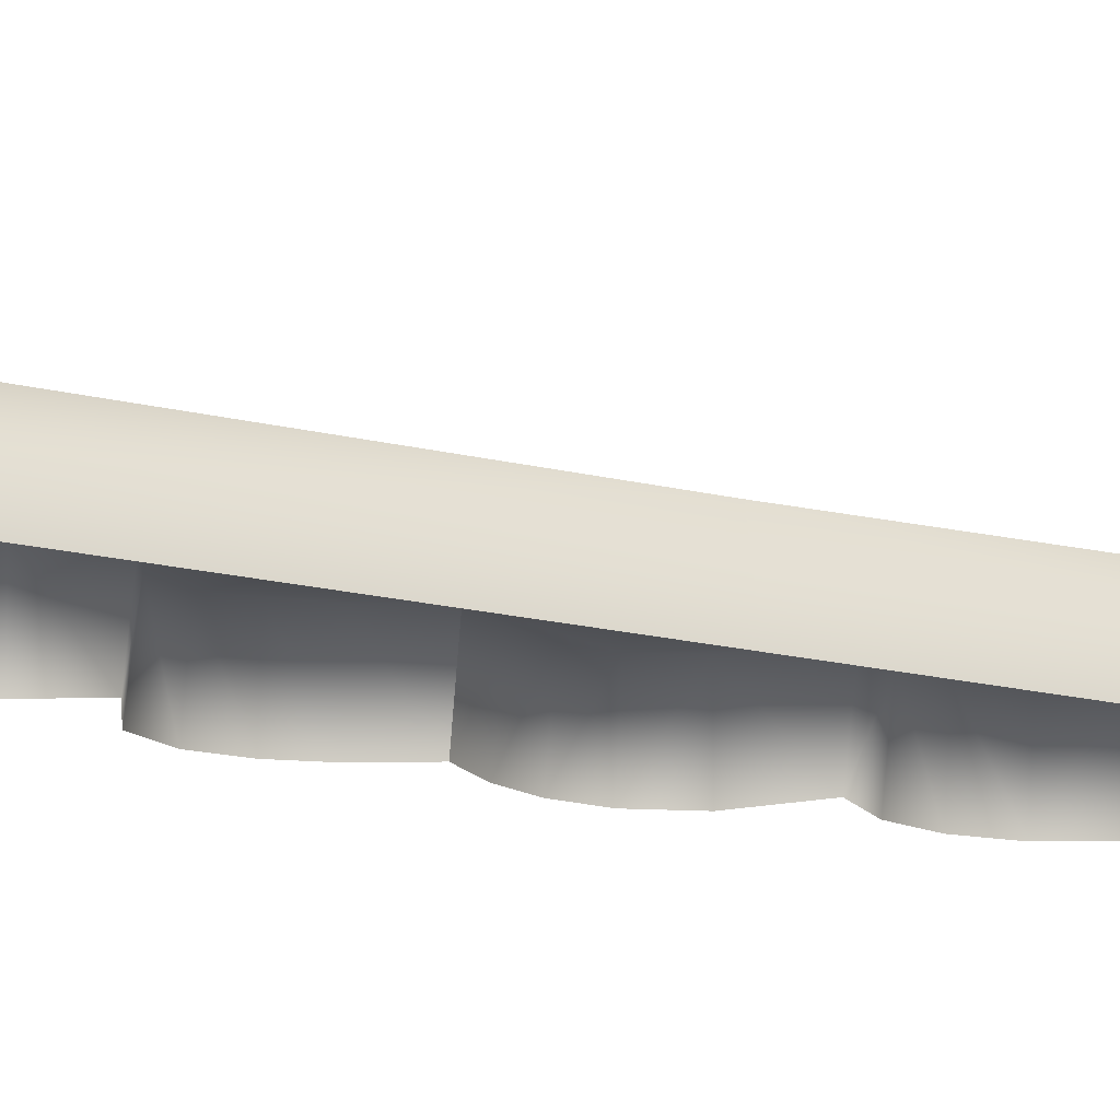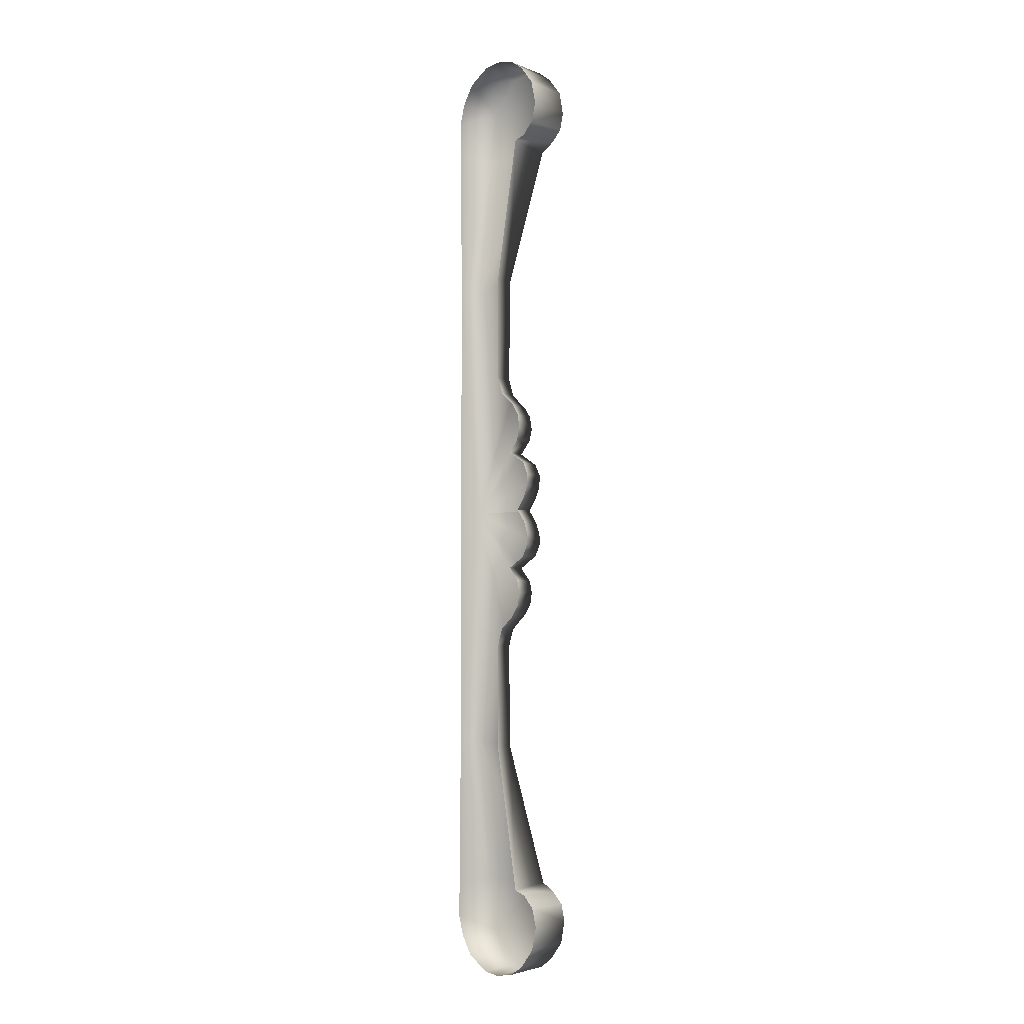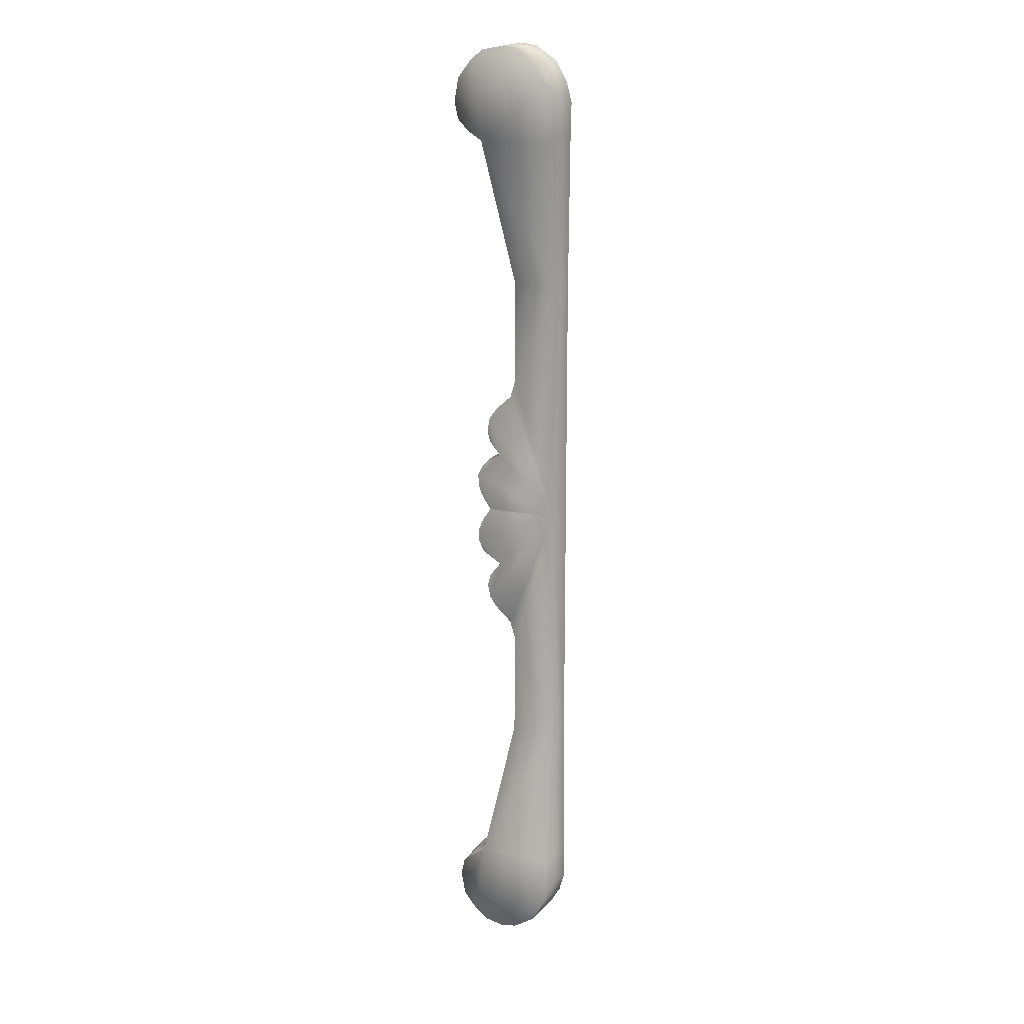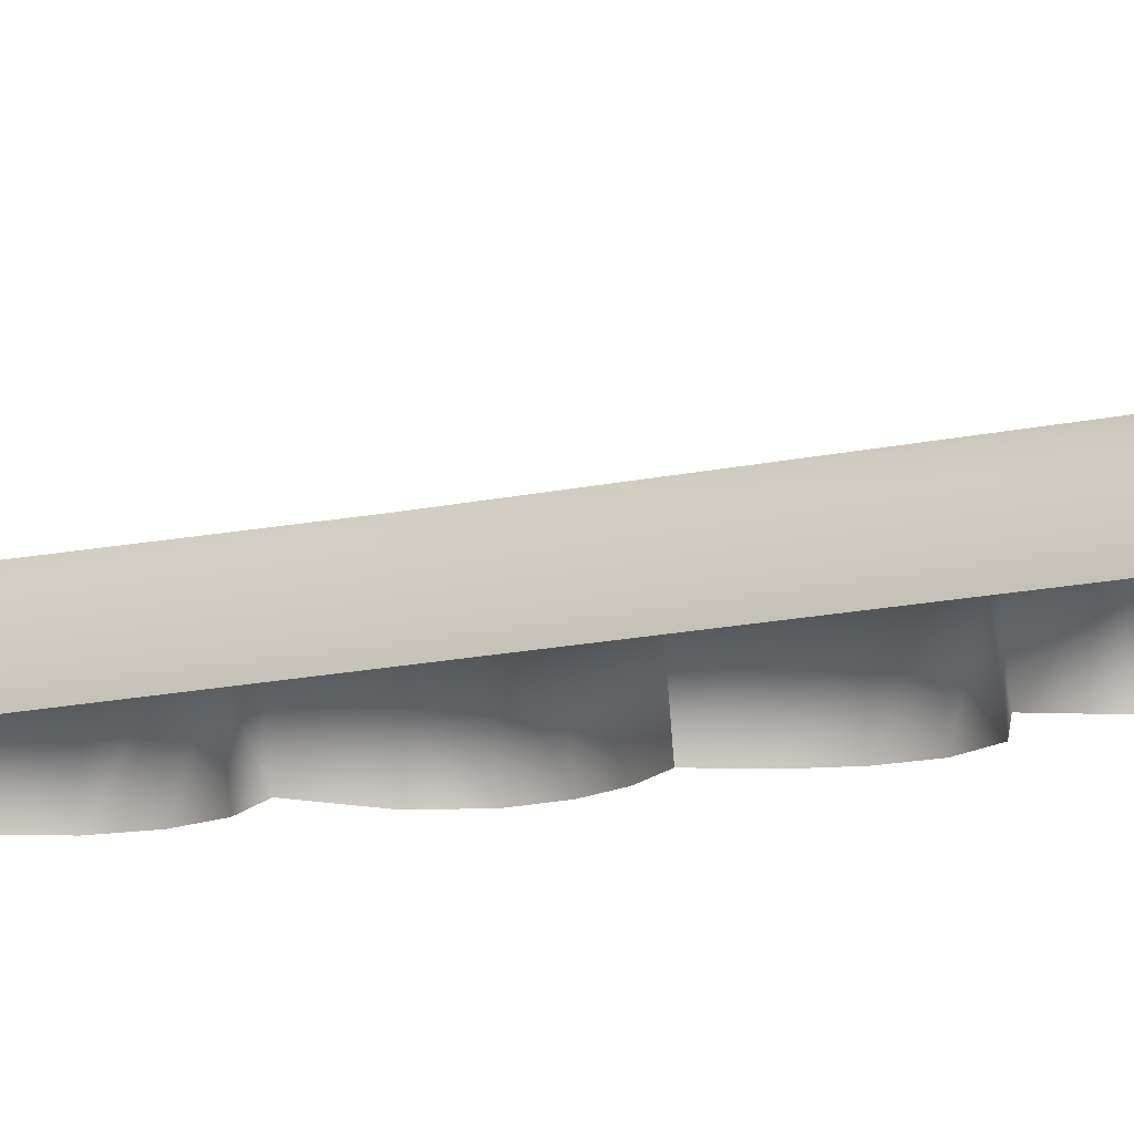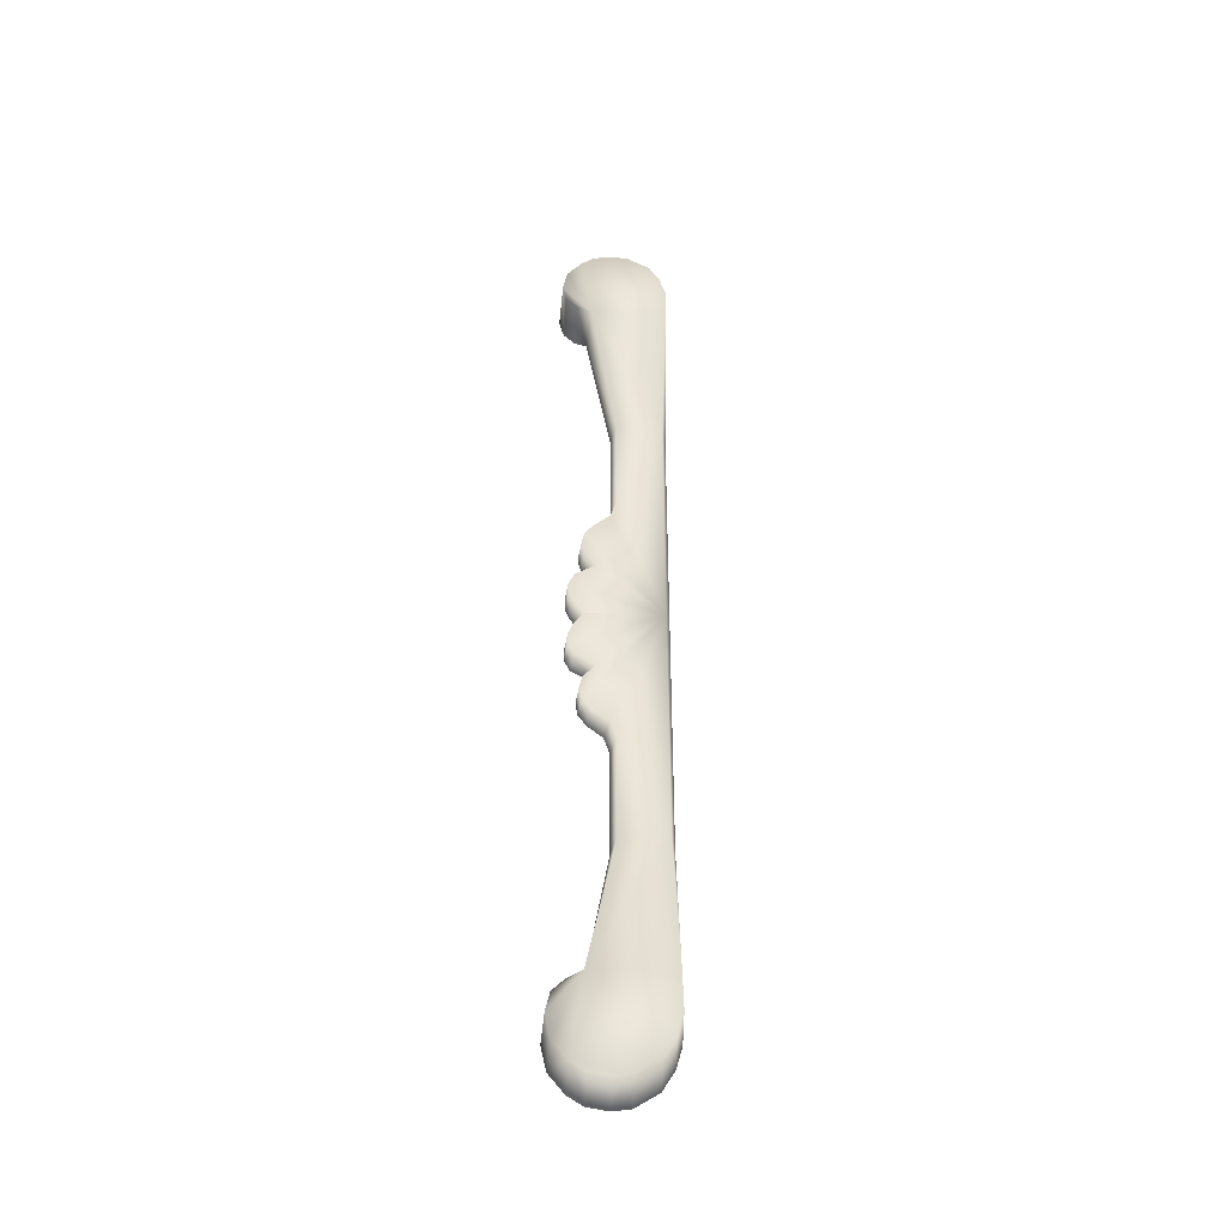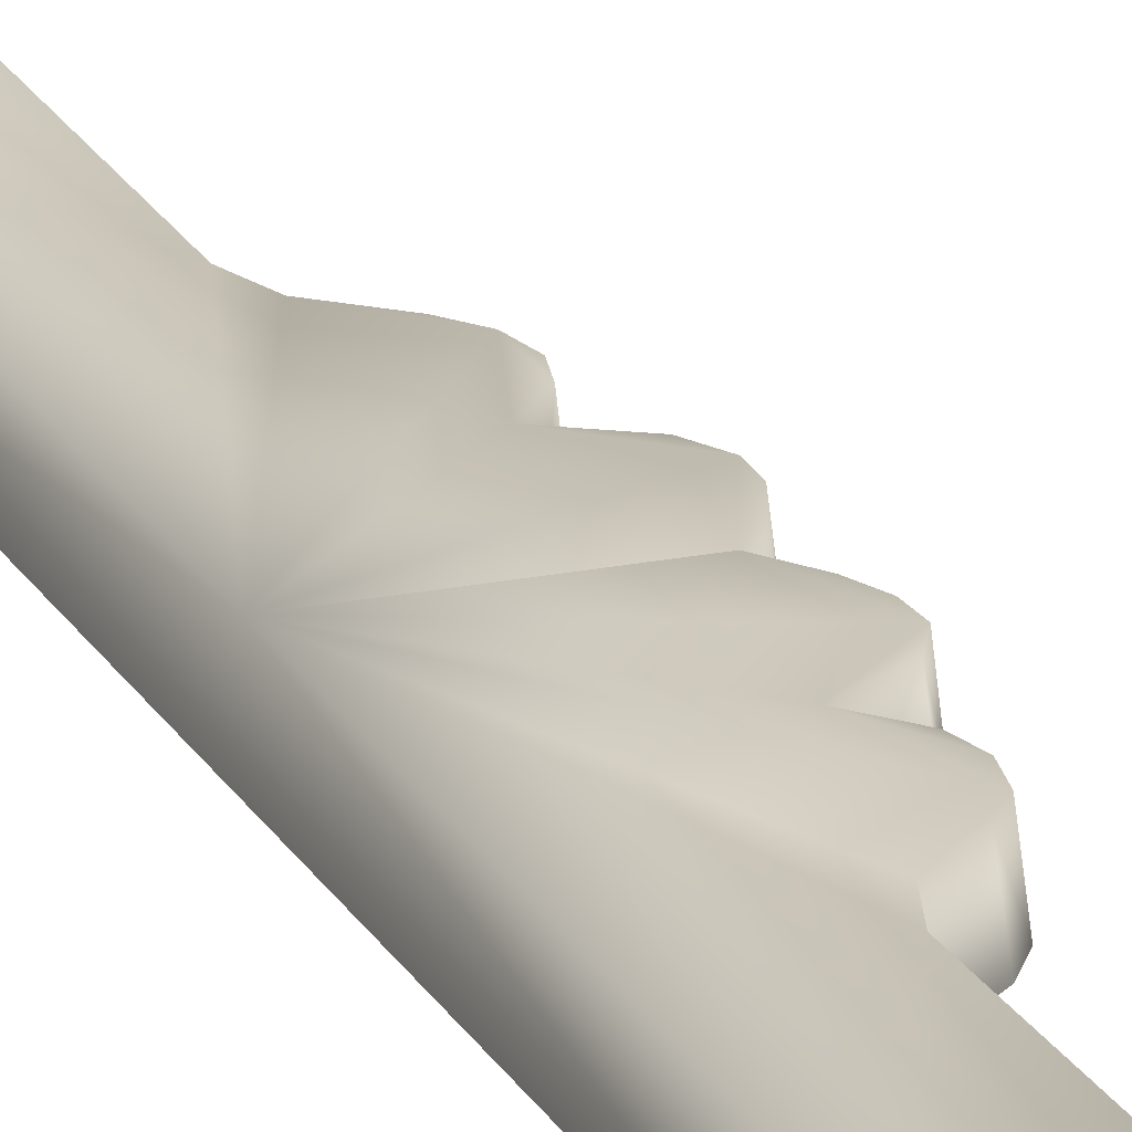
<metadata>
{"format":"obj","ext":"obj","renderer":"f3d","projection":"perspective","resolution":1024,"background":"white","views":[{"elev":-13.5,"azim":57.7,"up":"+Z"},{"elev":-4.1,"azim":-137.7,"up":"+Y"},{"elev":16.5,"azim":25.3,"up":"+Y"},{"elev":-11.8,"azim":121.1,"up":"+Z"},{"elev":-42.8,"azim":-2.6,"up":"+Y"},{"elev":20.4,"azim":159.4,"up":"+Z"}]}
</metadata>
<code>
g frameL_low
v -1.544 -1.728 -0.0613
v -1.592 -1.754 0.1469
v -1.597 -1.747 -0.06142
v -1.221 1.968 0.1469
v -1.361 2.112 0.1469
v -1.268 2.053 0.1469
v -1.529 1.722 0.1469
v -1.199 1.727 0.1469
v -1.196 1.874 0.1469
v -1.217 1.079 0.0434
v -1.414 1.095 0.0434
v -1.414 0.6307 0.0381
v -1.217 0.004128 0.0381
v -1.438 0.5533 0.0381
v -1.576 2.066 0.1469
v -1.433 2.124 0.1469
v -1.519 2.109 0.1469
v -1.638 1.988 0.1469
v -1.657 1.887 0.1469
v -1.641 1.811 0.1469
v -1.592 1.761 0.1469
v -1.545 0.4421 0.0381
v -1.513 0.4865 0.0381
v -1.491 0.2703 0.0381
v -1.556 0.3846 0.0381
v -1.544 0.3334 0.0381
v -1.605 0.1636 0.0381
v -1.578 0.2157 0.0381
v -1.542 0.004128 0.0381
v -1.603 0.1137 0.0381
v -1.583 0.06457 0.0381
v -1.431 2.134 -0.06142
v -1.361 2.112 0.1469
v -1.433 2.124 0.1469
v -1.358 2.123 -0.06142
v -1.262 2.06 -0.06142
v -1.268 2.053 0.1469
v -1.221 1.968 0.1469
v -1.212 1.974 -0.06142
v -1.187 1.883 -0.06142
v -1.196 1.874 0.1469
v -1.199 1.727 0.1469
v -1.19 1.742 -0.06142
v -1.197 1.078 -0.06142
v -1.217 1.079 0.0434
v -1.217 0.004128 0.0381
v -1.197 0.004128 -0.06142
v -1.583 0.06457 0.0381
v -1.557 0.004128 -0.06142
v -1.595 0.05813 -0.06142
v -1.542 0.004128 0.0381
v -1.578 0.2157 0.0381
v -1.511 0.2703 -0.06142
v -1.491 0.2703 0.0381
v -1.589 0.2233 -0.06142
v -1.616 0.166 -0.06142
v -1.605 0.1636 0.0381
v -1.615 0.1107 -0.06142
v -1.603 0.1137 0.0381
v -1.595 0.05813 -0.06142
v -1.583 0.06457 0.0381
v -1.511 0.2703 -0.06142
v -1.544 0.3334 0.0381
v -1.491 0.2703 0.0381
v -1.553 0.3281 -0.06142
v -1.567 0.3859 -0.06142
v -1.556 0.3846 0.0381
v -1.558 0.4448 -0.06142
v -1.545 0.4421 0.0381
v -1.513 0.4865 0.0381
v -1.524 0.4959 -0.06142
v -1.458 0.5533 -0.06142
v -1.438 0.5533 0.0381
v -1.434 0.6307 -0.06142
v -1.414 0.6307 0.0381
v -1.414 1.095 0.0434
v -1.434 1.096 -0.06142
v -1.544 1.735 -0.0613
v -1.529 1.722 0.1469
v -1.592 1.761 0.1469
v -1.598 1.755 -0.06142
v -1.647 1.808 -0.06142
v -1.641 1.811 0.1469
v -1.657 1.887 0.1469
v -1.667 1.891 -0.06142
v -1.644 1.994 -0.06142
v -1.638 1.988 0.1469
v -1.576 2.066 0.1469
v -1.58 2.077 -0.06142
v -1.517 2.118 -0.06142
v -1.519 2.109 0.1469
v -1.431 2.134 -0.06142
v -1.433 2.124 0.1469
v -1.362 -2.103 0.1469
v -1.222 -1.96 0.1469
v -1.269 -2.044 0.1469
v -1.528 -1.715 0.1469
v -1.2 -1.72 0.1469
v -1.197 -1.866 0.1469
v -1.217 -1.07 0.0434
v -1.414 -1.087 0.0434
v -1.414 -0.6225 0.0381
v -1.217 0.004128 0.0381
v -1.438 -0.5451 0.0381
v -1.545 -0.4339 0.0381
v -1.513 -0.4783 0.0381
v -1.575 -2.058 0.1469
v -1.519 -2.1 0.1469
v -1.433 -2.115 0.1469
v -1.637 -1.98 0.1469
v -1.656 -1.879 0.1469
v -1.64 -1.803 0.1469
v -1.592 -1.754 0.1469
v -1.491 -0.262 0.0381
v -1.544 -0.3252 0.0381
v -1.556 -0.3763 0.0381
v -1.605 -0.1554 0.0381
v -1.578 -0.2075 0.0381
v -1.542 0.004128 0.0381
v -1.583 -0.05631 0.0381
v -1.603 -0.1055 0.0381
v -1.263 -2.051 -0.06142
v -1.222 -1.96 0.1469
v -1.213 -1.966 -0.06142
v -1.269 -2.044 0.1469
v -1.362 -2.103 0.1469
v -1.358 -2.114 -0.06142
v -1.431 -2.125 -0.06142
v -1.433 -2.115 0.1469
v -1.519 -2.1 0.1469
v -1.517 -2.109 -0.06142
v -1.592 -1.754 0.1469
v -1.544 -1.728 -0.0613
v -1.528 -1.715 0.1469
v -1.414 -1.087 0.0434
v -1.434 -1.088 -0.06142
v -1.434 -0.6225 -0.06142
v -1.414 -0.6225 0.0381
v -1.438 -0.5451 0.0381
v -1.458 -0.5451 -0.06142
v -1.513 -0.4783 0.0381
v -1.524 -0.4877 -0.06142
v -1.558 -0.4366 -0.06142
v -1.545 -0.4339 0.0381
v -1.556 -0.3763 0.0381
v -1.567 -0.3777 -0.06142
v -1.544 -0.3252 0.0381
v -1.553 -0.3198 -0.06142
v -1.511 -0.262 -0.06142
v -1.491 -0.262 0.0381
v -1.197 -1.069 -0.06142
v -1.217 0.004128 0.0381
v -1.197 0.004128 -0.06142
v -1.217 -1.07 0.0434
v -1.2 -1.72 0.1469
v -1.191 -1.735 -0.06142
v -1.188 -1.875 -0.06142
v -1.197 -1.866 0.1469
v -1.222 -1.96 0.1469
v -1.213 -1.966 -0.06142
v -1.557 0.004128 -0.06142
v -1.583 -0.05631 0.0381
v -1.595 -0.04987 -0.06142
v -1.542 0.004128 0.0381
v -1.511 -0.262 -0.06142
v -1.578 -0.2075 0.0381
v -1.491 -0.262 0.0381
v -1.589 -0.2151 -0.06142
v -1.616 -0.1578 -0.06142
v -1.605 -0.1554 0.0381
v -1.615 -0.1024 -0.06142
v -1.603 -0.1055 0.0381
v -1.595 -0.04987 -0.06142
v -1.583 -0.05631 0.0381
v -1.592 -1.754 0.1469
v -1.646 -1.8 -0.06142
v -1.597 -1.747 -0.06142
v -1.64 -1.803 0.1469
v -1.656 -1.879 0.1469
v -1.666 -1.883 -0.06142
v -1.643 -1.986 -0.06142
v -1.637 -1.98 0.1469
v -1.575 -2.058 0.1469
v -1.58 -2.068 -0.06142
v -1.517 -2.109 -0.06142
v -1.519 -2.1 0.1469
g frameL_low_0
f 3 2 1
f 6 5 4
f 7 4 5
f 7 8 4
f 9 4 8
f 8 7 10
f 11 10 7
f 11 12 10
f 13 10 12
f 12 14 13
f 7 5 15
f 5 16 15
f 17 15 16
f 15 18 7
f 19 7 18
f 19 20 7
f 21 7 20
f 13 14 22
f 23 22 14
f 13 22 24
f 22 25 24
f 26 24 25
f 13 24 27
f 28 27 24
f 13 27 29
f 27 30 29
f 31 29 30
f 34 33 32
f 35 32 33
f 35 33 36
f 37 36 33
f 37 38 36
f 39 36 38
f 39 38 40
f 41 40 38
f 41 42 40
f 43 40 42
f 43 42 44
f 45 44 42
f 45 46 44
f 47 44 46
f 50 49 48
f 51 48 49
f 54 53 52
f 55 52 53
f 55 56 52
f 57 52 56
f 56 58 57
f 59 57 58
f 58 60 59
f 61 59 60
f 64 63 62
f 65 62 63
f 65 63 66
f 67 66 63
f 66 67 68
f 69 68 67
f 69 70 68
f 71 68 70
f 71 70 72
f 73 72 70
f 72 73 74
f 75 74 73
f 75 76 74
f 77 74 76
f 77 76 78
f 79 78 76
f 79 80 78
f 81 78 80
f 81 80 82
f 83 82 80
f 83 84 82
f 85 82 84
f 85 84 86
f 87 86 84
f 87 88 86
f 89 86 88
f 89 88 90
f 91 90 88
f 90 91 92
f 93 92 91
f 96 95 94
f 97 94 95
f 97 95 98
f 99 98 95
f 98 100 97
f 101 97 100
f 101 100 102
f 103 102 100
f 104 102 103
f 103 105 104
f 106 104 105
f 97 107 94
f 107 108 94
f 109 94 108
f 107 97 110
f 111 110 97
f 111 97 112
f 113 112 97
f 103 114 105
f 114 115 105
f 116 105 115
f 103 117 114
f 118 114 117
f 103 119 117
f 119 120 117
f 121 117 120
f 124 123 122
f 125 122 123
f 125 126 122
f 127 122 126
f 127 126 128
f 129 128 126
f 129 130 128
f 131 128 130
f 134 133 132
f 134 135 133
f 136 133 135
f 136 135 137
f 138 137 135
f 138 139 137
f 140 137 139
f 139 141 140
f 142 140 141
f 142 141 143
f 144 143 141
f 144 145 143
f 146 143 145
f 145 147 146
f 148 146 147
f 148 147 149
f 150 149 147
f 153 152 151
f 154 151 152
f 154 155 151
f 156 151 155
f 156 155 157
f 158 157 155
f 158 159 157
f 160 157 159
f 163 162 161
f 164 161 162
f 167 166 165
f 168 165 166
f 168 166 169
f 170 169 166
f 169 170 171
f 172 171 170
f 171 172 173
f 174 173 172
f 177 176 175
f 178 175 176
f 178 176 179
f 180 179 176
f 180 181 179
f 182 179 181
f 182 181 183
f 184 183 181
f 184 185 183
f 186 183 185

</code>
